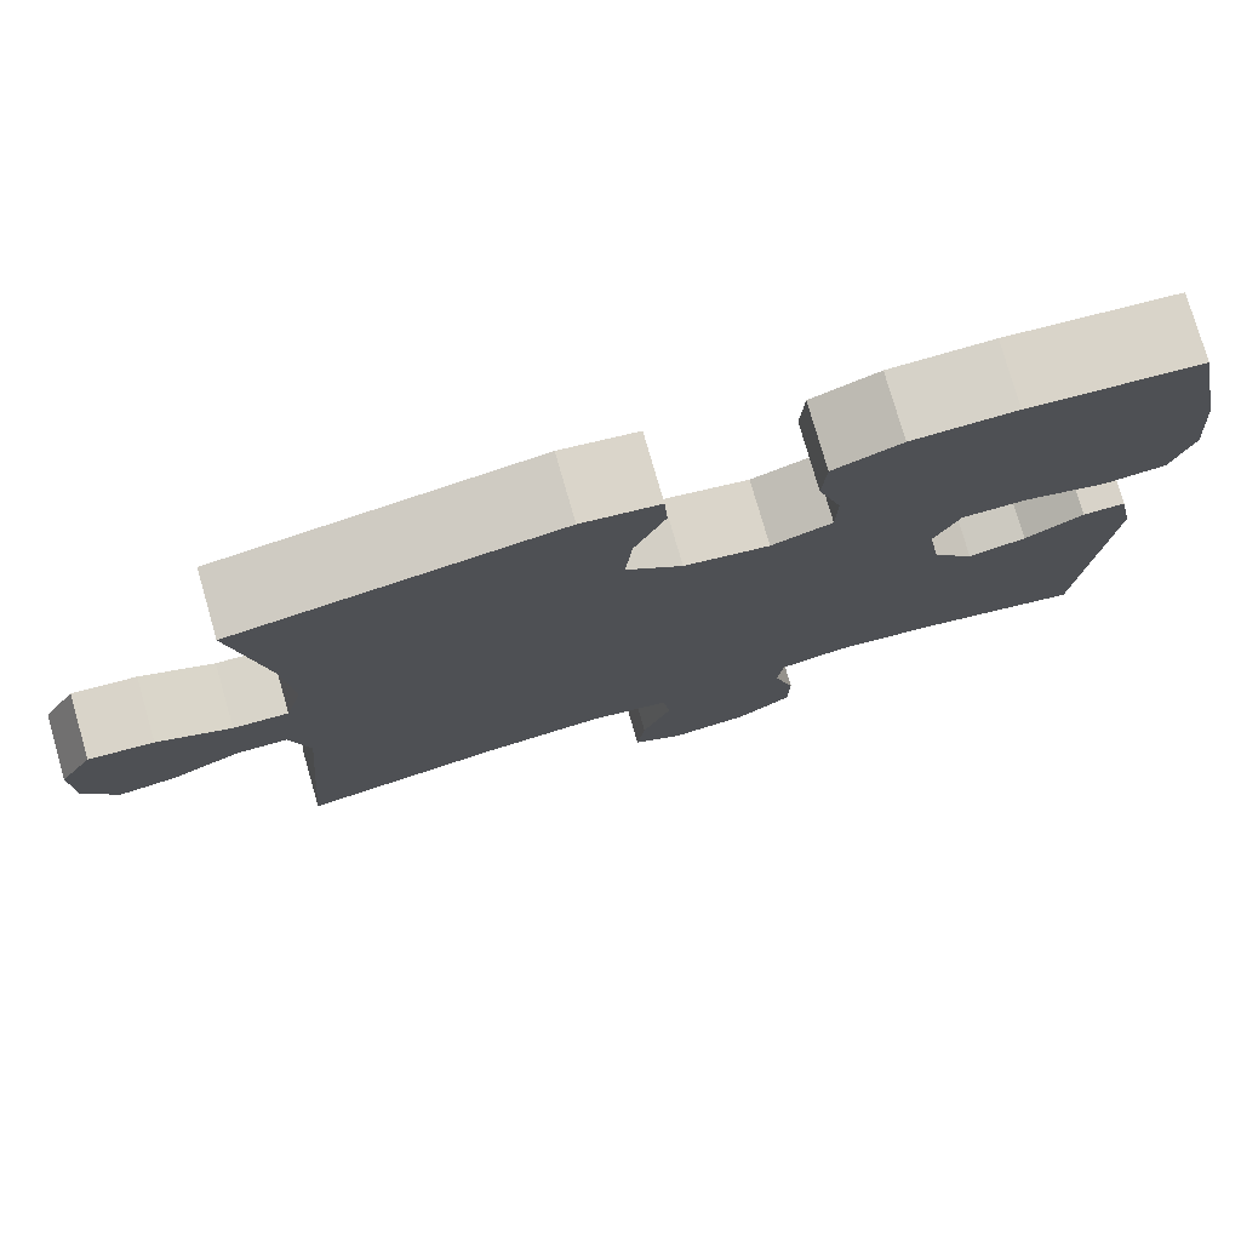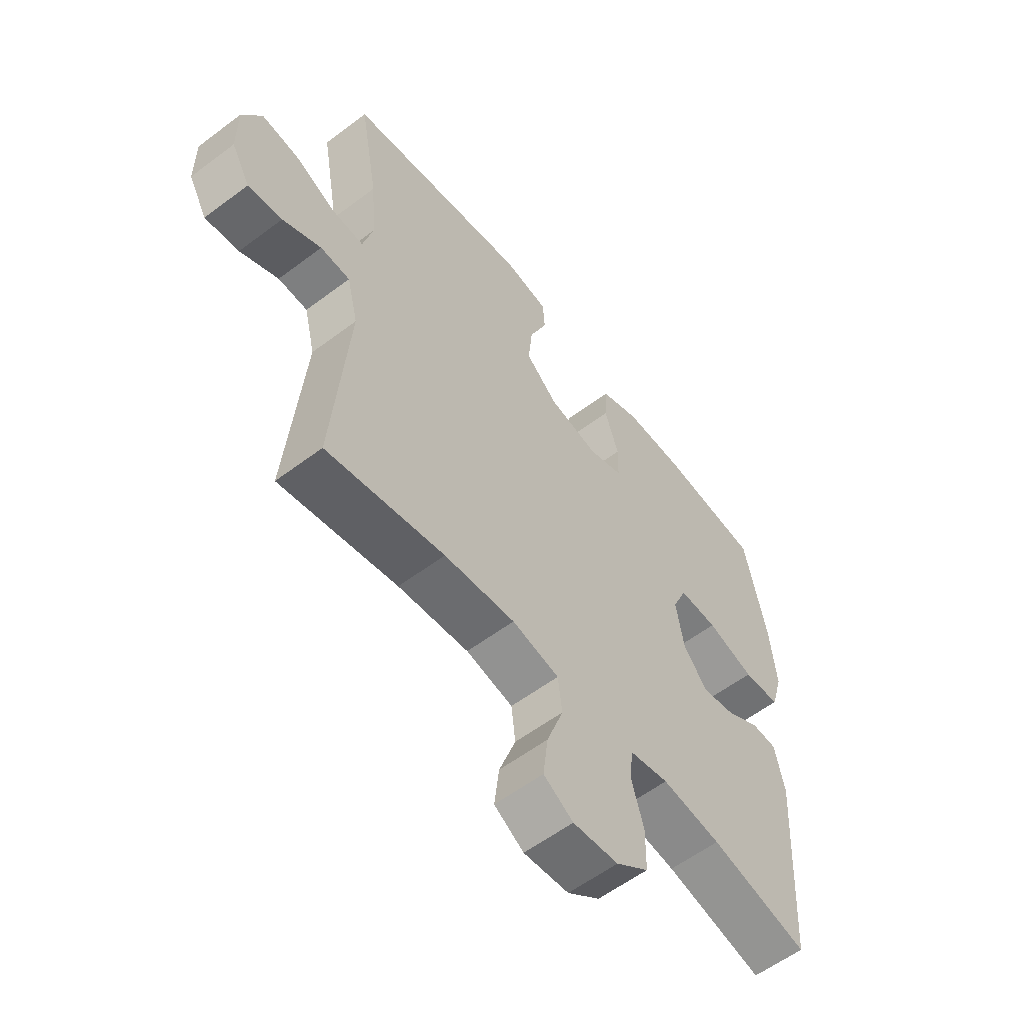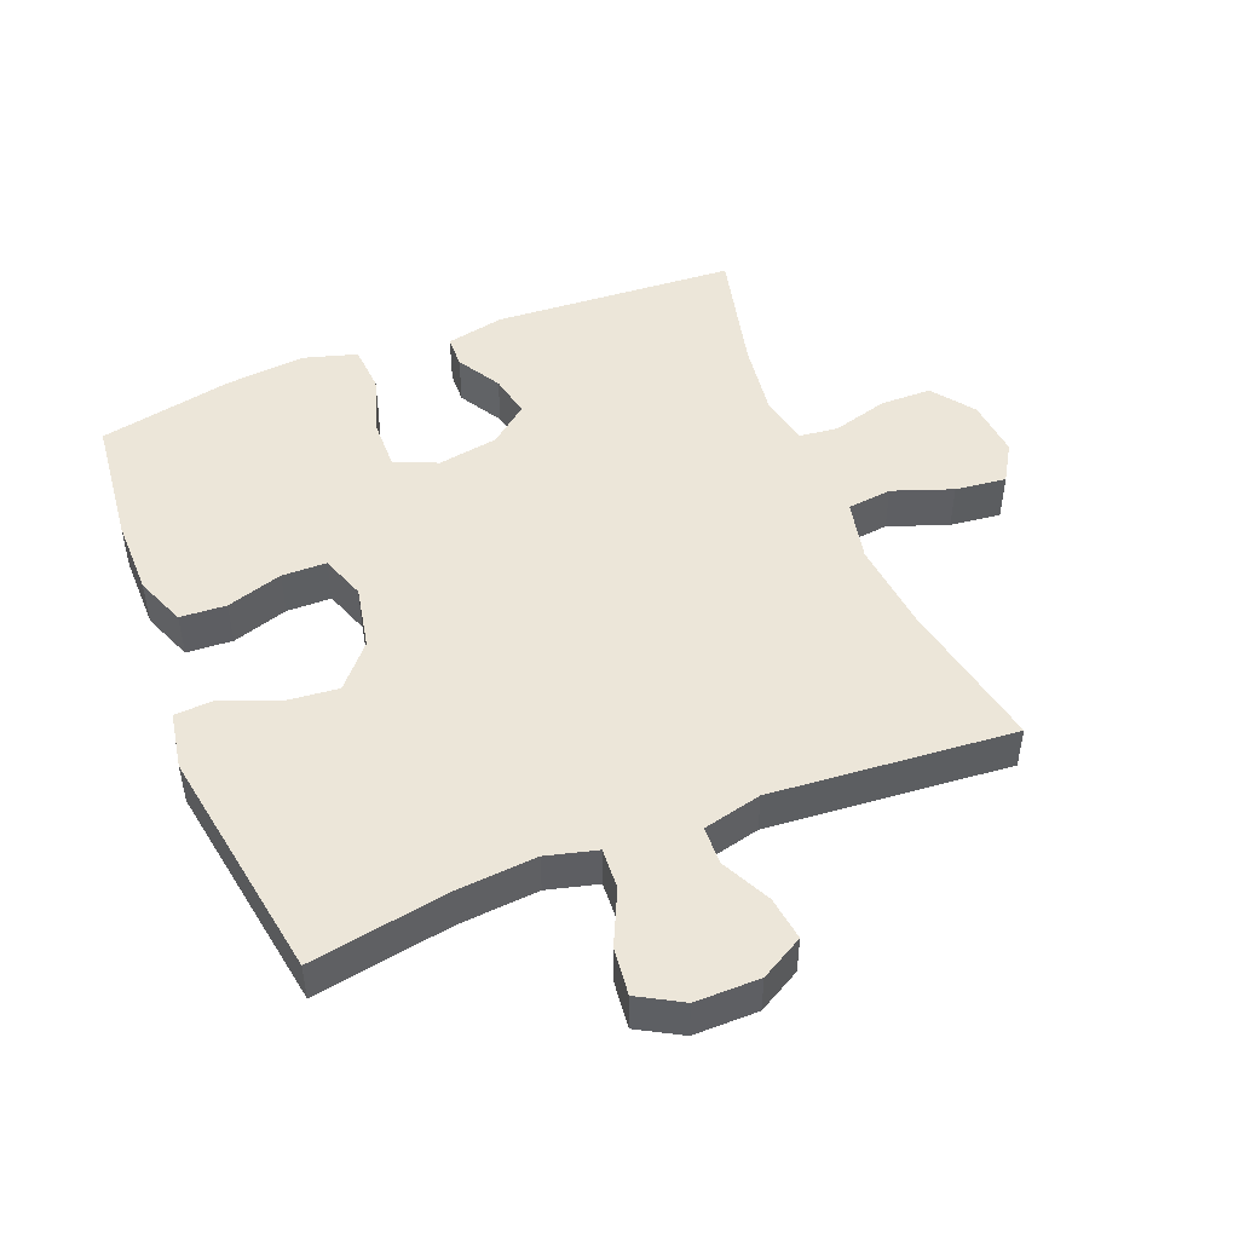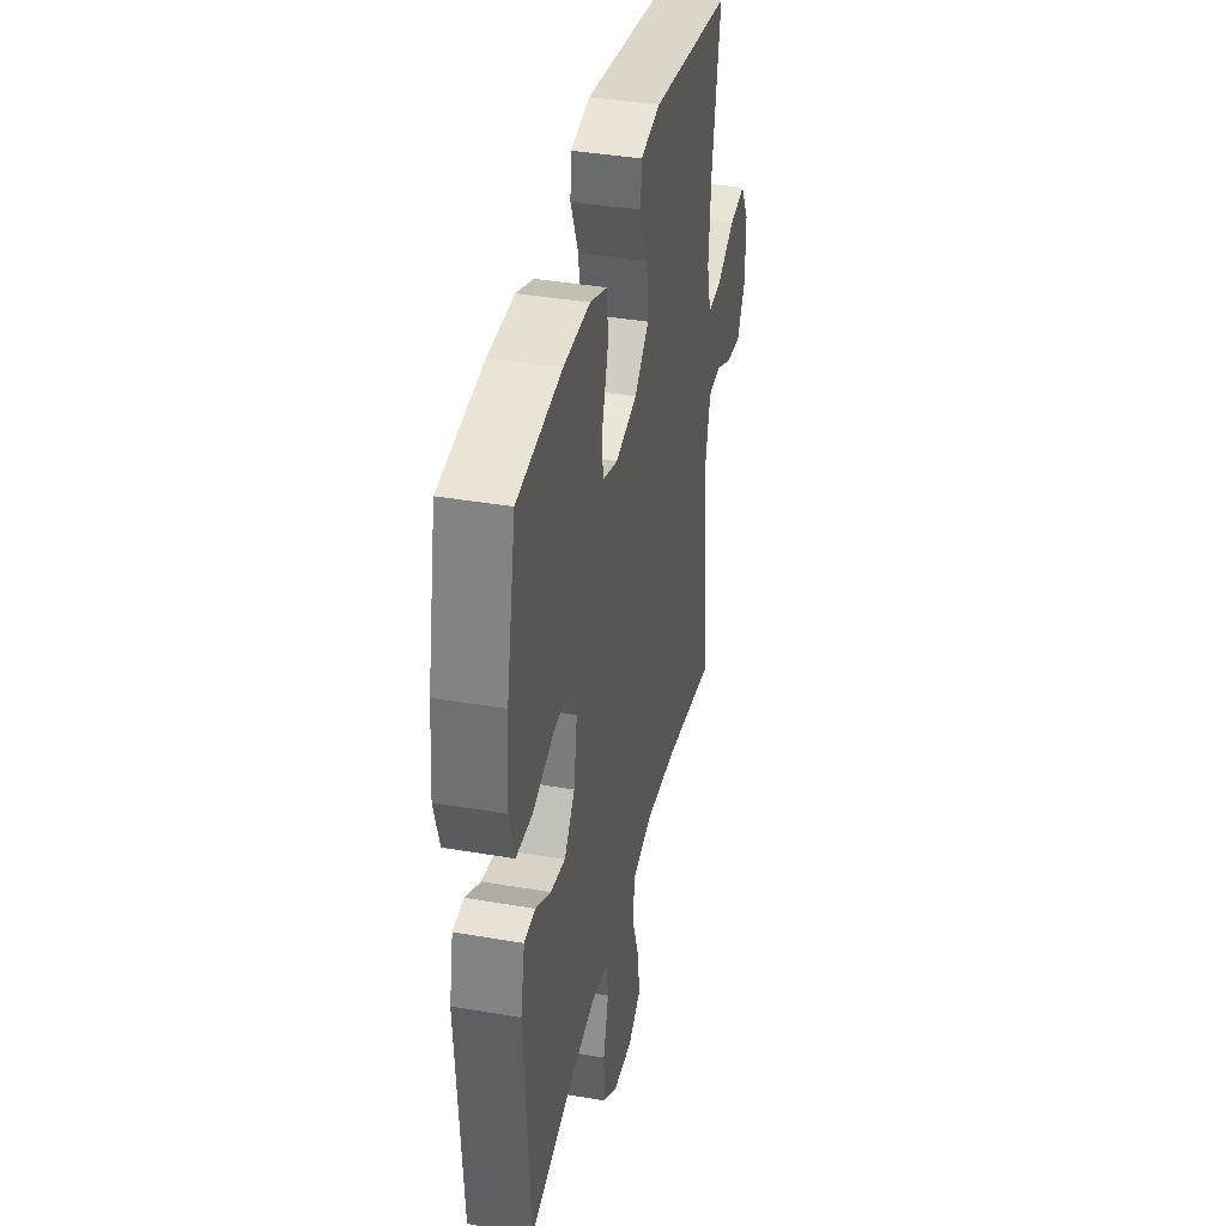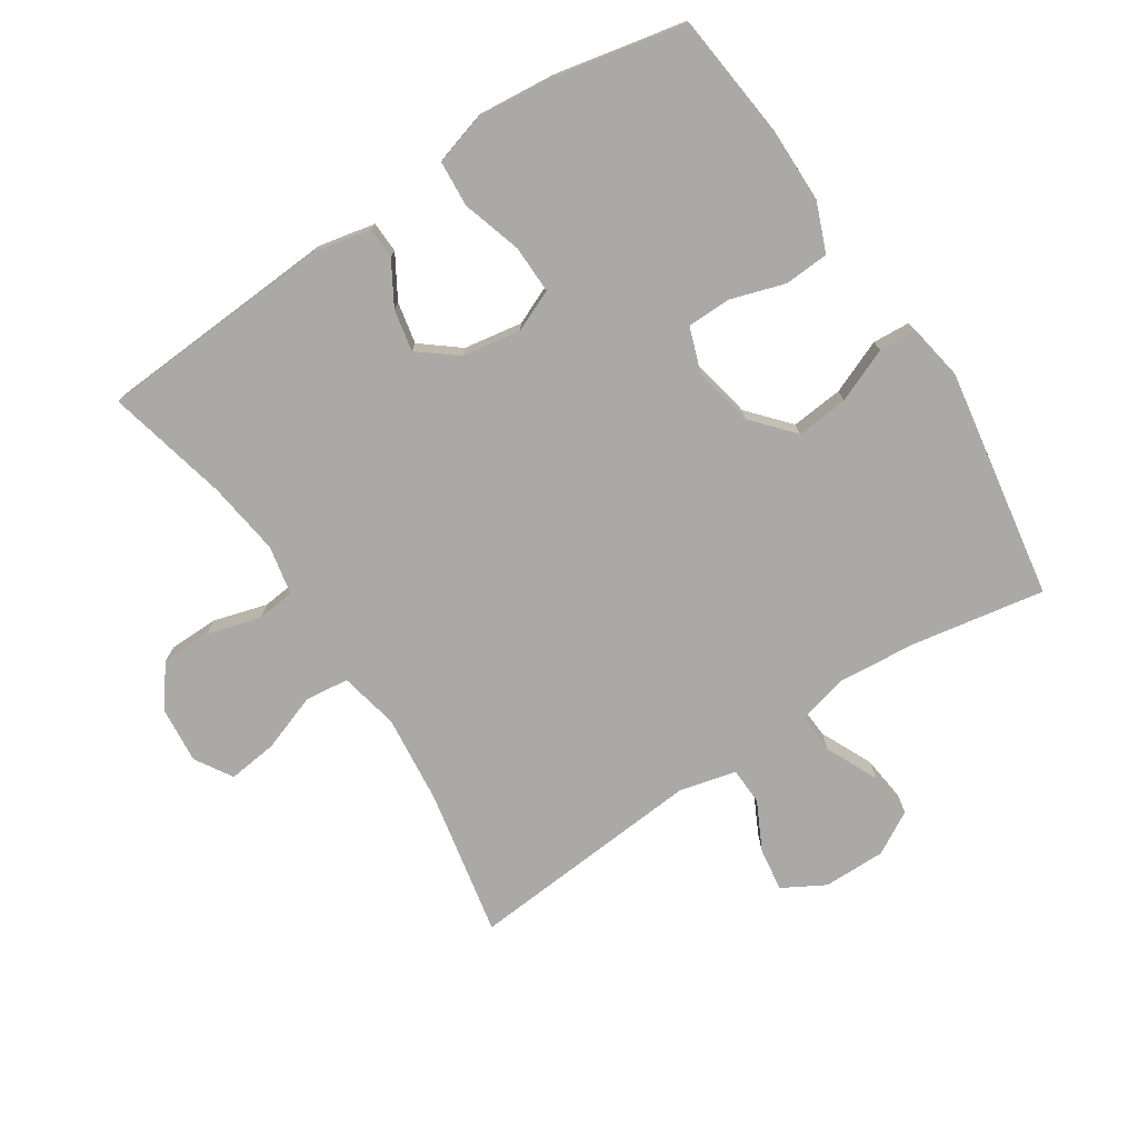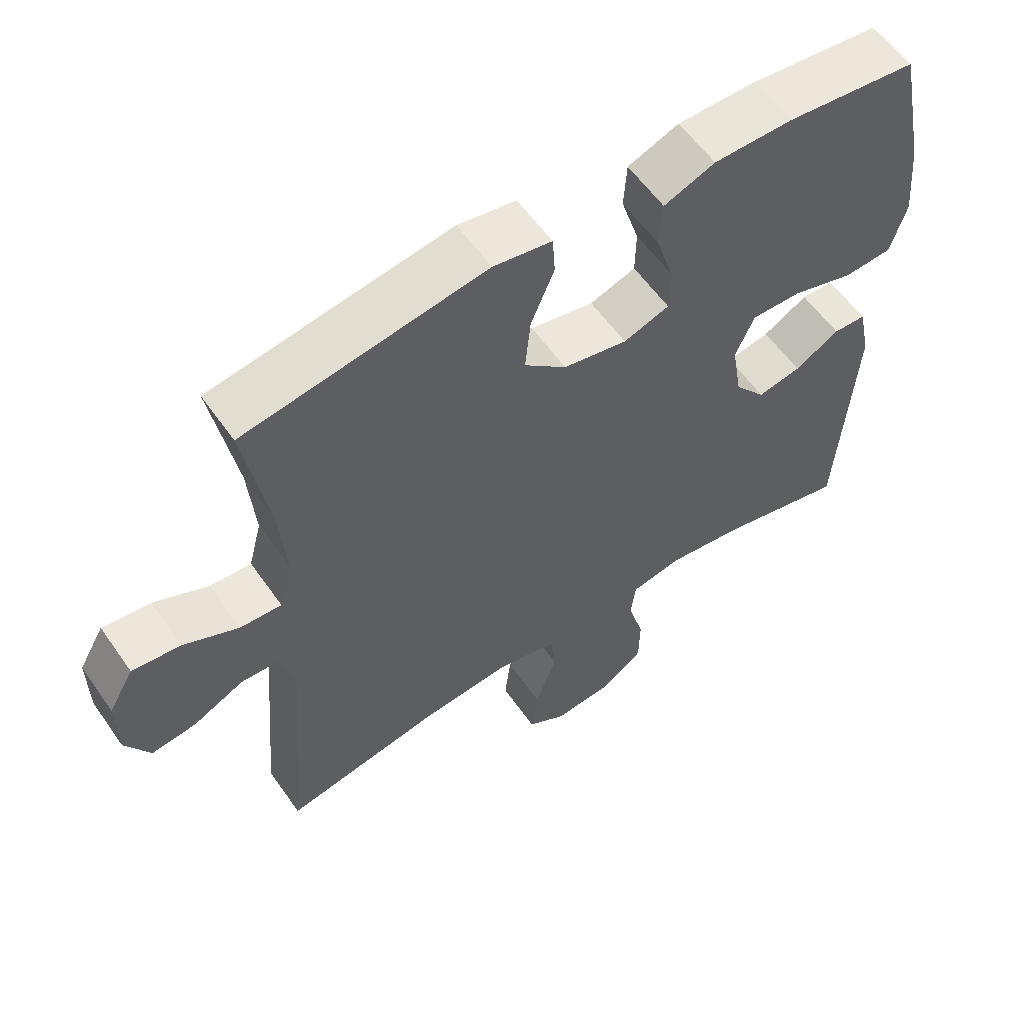
<metadata>
{"format":"obj","ext":"obj","renderer":"f3d","projection":"perspective","resolution":1024,"background":"white","views":[{"elev":77.4,"azim":163.9,"up":"+Z"},{"elev":-58.0,"azim":128.0,"up":"+Z"},{"elev":48.6,"azim":68.2,"up":"+Y"},{"elev":38.6,"azim":-77.7,"up":"+Z"},{"elev":-75.5,"azim":-56.9,"up":"+Y"},{"elev":58.3,"azim":145.3,"up":"+Z"}]}
</metadata>
<code>
o path1276
v -0.5654 0.0375 0.3137
v -0.5767 0.0375 0.1918
v -0.5533 0.0375 0.1121
v -0.4816 0.0375 0.1072
v -0.3891 0.0375 0.1356
v -0.314 0.0375 0.1374
v -0.2858 0.0375 0.07253
v -0.3011 0.0375 -0.0192
v -0.3478 0.0375 -0.07789
v -0.4131 0.0375 -0.06481
v -0.4795 0.0375 -0.02574
v -0.5286 0.0375 -0.02758
v -0.5472 0.0375 -0.1163
v -0.5235 0.0375 -0.4848
v -0.3326 0.0375 -0.4398
v -0.2179 0.0375 -0.4241
v -0.1419 0.0375 -0.4392
v -0.1351 0.0375 -0.499
v -0.159 0.0375 -0.5826
v -0.1579 0.0375 -0.6607
v -0.09436 0.0375 -0.7081
v -0.00585 0.0375 -0.7163
v 0.05176 0.0375 -0.6806
v 0.04249 0.0375 -0.6035
v 0.01001 0.0375 -0.5135
v 0.01796 0.0375 -0.4459
v 0.1098 0.0375 -0.426
v 0.2481 0.0375 -0.44
v 0.4782 0.0375 -0.4848
v 0.4473 0.0375 -0.1151
v 0.4689 0.0375 -0.02603
v 0.5268 0.0375 -0.02373
v 0.6022 0.0375 -0.06126
v 0.6693 0.0375 -0.07044
v 0.7059 0.0375 -0.005156
v 0.7063 0.0375 0.09255
v 0.6685 0.0375 0.1586
v 0.5961 0.0375 0.1505
v 0.5139 0.0375 0.112
v 0.452 0.0375 0.1085
v 0.4321 0.0375 0.1855
v 0.442 0.0375 0.3087
v 0.4782 0.0375 0.5171
v 0.1192 0.0375 0.5757
v 0.03185 0.0375 0.5605
v 0.02803 0.0375 0.5016
v 0.06279 0.0375 0.4178
v 0.07082 0.0375 0.3362
v 0.007626 0.0375 0.2806
v -0.08797 0.0375 0.2613
v -0.1563 0.0375 0.2853
v -0.1576 0.0375 0.353
v -0.1308 0.0375 0.4381
v -0.1352 0.0375 0.5078
v -0.2114 0.0375 0.538
v -0.3282 0.0375 0.5385
v -0.5235 0.0375 0.5171
v -0.5654 -0.0375 0.3137
v -0.5767 -0.0375 0.1918
v -0.5533 -0.0375 0.1121
v -0.4816 -0.0375 0.1072
v -0.3891 -0.0375 0.1356
v -0.314 -0.0375 0.1374
v -0.2858 -0.0375 0.07253
v -0.3011 -0.0375 -0.0192
v -0.3478 -0.0375 -0.07789
v -0.4131 -0.0375 -0.06481
v -0.4795 -0.0375 -0.02574
v -0.5286 -0.0375 -0.02758
v -0.5472 -0.0375 -0.1163
v -0.5235 -0.0375 -0.4848
v -0.3326 -0.0375 -0.4398
v -0.2179 -0.0375 -0.4241
v -0.1419 -0.0375 -0.4392
v -0.1351 -0.0375 -0.499
v -0.159 -0.0375 -0.5826
v -0.1579 -0.0375 -0.6607
v -0.09436 -0.0375 -0.7081
v -0.00585 -0.0375 -0.7163
v 0.05176 -0.0375 -0.6806
v 0.04249 -0.0375 -0.6035
v 0.01001 -0.0375 -0.5135
v 0.01796 -0.0375 -0.4459
v 0.1098 -0.0375 -0.426
v 0.2481 -0.0375 -0.44
v 0.4782 -0.0375 -0.4848
v 0.4473 -0.0375 -0.1151
v 0.4689 -0.0375 -0.02603
v 0.5268 -0.0375 -0.02373
v 0.6022 -0.0375 -0.06126
v 0.6693 -0.0375 -0.07044
v 0.7059 -0.0375 -0.005156
v 0.7063 -0.0375 0.09255
v 0.6685 -0.0375 0.1586
v 0.5961 -0.0375 0.1505
v 0.5139 -0.0375 0.112
v 0.452 -0.0375 0.1085
v 0.4321 -0.0375 0.1855
v 0.442 -0.0375 0.3087
v 0.4782 -0.0375 0.5171
v 0.1192 -0.0375 0.5757
v 0.03185 -0.0375 0.5605
v 0.02803 -0.0375 0.5016
v 0.06279 -0.0375 0.4178
v 0.07082 -0.0375 0.3362
v 0.007626 -0.0375 0.2806
v -0.08797 -0.0375 0.2613
v -0.1563 -0.0375 0.2853
v -0.1576 -0.0375 0.353
v -0.1308 -0.0375 0.4381
v -0.1352 -0.0375 0.5078
v -0.2114 -0.0375 0.538
v -0.3282 -0.0375 0.5385
v -0.5235 -0.0375 0.5171
v -0.5654 0.0375 0.3137
v -0.5767 0.0375 0.1918
v -0.5533 0.0375 0.1121
v -0.5533 0.0375 0.1121
v -0.4816 0.0375 0.1072
v -0.5286 0.0375 -0.02758
v -0.5286 0.0375 -0.02758
v -0.5472 0.0375 -0.1163
v -0.5235 0.0375 0.5171
v -0.5235 0.0375 0.5171
v -0.4795 0.0375 -0.02574
v -0.5235 0.0375 -0.4848
v -0.5235 0.0375 -0.4848
v -0.3891 0.0375 0.1356
v -0.4131 0.0375 -0.06481
v -0.3326 0.0375 -0.4398
v -0.3282 0.0375 0.5385
v -0.3478 0.0375 -0.07789
v -0.3478 0.0375 -0.07789
v -0.314 0.0375 0.1374
v -0.314 0.0375 0.1374
v -0.3011 0.0375 -0.0192
v -0.2179 0.0375 -0.4241
v -0.2114 0.0375 0.538
v -0.2858 0.0375 0.07253
v -0.1419 0.0375 -0.4392
v -0.1419 0.0375 -0.4392
v -0.1352 0.0375 0.5078
v -0.1352 0.0375 0.5078
v -0.1563 0.0375 0.2853
v -0.1563 0.0375 0.2853
v -0.1576 0.0375 0.353
v -0.1351 0.0375 -0.499
v -0.159 0.0375 -0.5826
v -0.1579 0.0375 -0.6607
v -0.09436 0.0375 -0.7081
v -0.1308 0.0375 0.4381
v -0.08797 0.0375 0.2613
v -0.00585 0.0375 -0.7163
v 0.007626 0.0375 0.2806
v 0.05176 0.0375 -0.6806
v 0.05176 0.0375 -0.6806
v 0.07082 0.0375 0.3362
v 0.01001 0.0375 -0.5135
v 0.01796 0.0375 -0.4459
v 0.01796 0.0375 -0.4459
v 0.04249 0.0375 -0.6035
v 0.1098 0.0375 -0.426
v 0.03185 0.0375 0.5605
v 0.03185 0.0375 0.5605
v 0.02803 0.0375 0.5016
v 0.06279 0.0375 0.4178
v 0.1192 0.0375 0.5757
v 0.2481 0.0375 -0.44
v 0.4782 0.0375 0.5171
v 0.4782 0.0375 0.5171
v 0.4321 0.0375 0.1855
v 0.442 0.0375 0.3087
v 0.452 0.0375 0.1085
v 0.452 0.0375 0.1085
v 0.4473 0.0375 -0.1151
v 0.4689 0.0375 -0.02603
v 0.4689 0.0375 -0.02603
v 0.4782 0.0375 -0.4848
v 0.4782 0.0375 -0.4848
v 0.5139 0.0375 0.112
v 0.5268 0.0375 -0.02373
v 0.5961 0.0375 0.1505
v 0.6022 0.0375 -0.06126
v 0.6685 0.0375 0.1586
v 0.6685 0.0375 0.1586
v 0.6693 0.0375 -0.07044
v 0.6693 0.0375 -0.07044
v 0.7063 0.0375 0.09255
v 0.7059 0.0375 -0.005156
v -0.5654 -0.0375 0.3137
v -0.5767 -0.0375 0.1918
v -0.5533 -0.0375 0.1121
v -0.5533 -0.0375 0.1121
v -0.4816 -0.0375 0.1072
v -0.5286 -0.0375 -0.02758
v -0.5286 -0.0375 -0.02758
v -0.5472 -0.0375 -0.1163
v -0.5235 -0.0375 0.5171
v -0.5235 -0.0375 0.5171
v -0.4795 -0.0375 -0.02574
v -0.5235 -0.0375 -0.4848
v -0.5235 -0.0375 -0.4848
v -0.3891 -0.0375 0.1356
v -0.4131 -0.0375 -0.06481
v -0.3326 -0.0375 -0.4398
v -0.3282 -0.0375 0.5385
v -0.3478 -0.0375 -0.07789
v -0.3478 -0.0375 -0.07789
v -0.314 -0.0375 0.1374
v -0.314 -0.0375 0.1374
v -0.3011 -0.0375 -0.0192
v -0.2179 -0.0375 -0.4241
v -0.2114 -0.0375 0.538
v -0.2858 -0.0375 0.07253
v -0.1419 -0.0375 -0.4392
v -0.1419 -0.0375 -0.4392
v -0.1352 -0.0375 0.5078
v -0.1352 -0.0375 0.5078
v -0.1563 -0.0375 0.2853
v -0.1563 -0.0375 0.2853
v -0.1576 -0.0375 0.353
v -0.1351 -0.0375 -0.499
v -0.159 -0.0375 -0.5826
v -0.1579 -0.0375 -0.6607
v -0.09436 -0.0375 -0.7081
v -0.1308 -0.0375 0.4381
v -0.08797 -0.0375 0.2613
v -0.00585 -0.0375 -0.7163
v 0.007626 -0.0375 0.2806
v 0.05176 -0.0375 -0.6806
v 0.05176 -0.0375 -0.6806
v 0.07082 -0.0375 0.3362
v 0.01001 -0.0375 -0.5135
v 0.01796 -0.0375 -0.4459
v 0.01796 -0.0375 -0.4459
v 0.04249 -0.0375 -0.6035
v 0.1098 -0.0375 -0.426
v 0.03185 -0.0375 0.5605
v 0.03185 -0.0375 0.5605
v 0.02803 -0.0375 0.5016
v 0.06279 -0.0375 0.4178
v 0.1192 -0.0375 0.5757
v 0.2481 -0.0375 -0.44
v 0.4782 -0.0375 0.5171
v 0.4782 -0.0375 0.5171
v 0.4321 -0.0375 0.1855
v 0.442 -0.0375 0.3087
v 0.452 -0.0375 0.1085
v 0.452 -0.0375 0.1085
v 0.4473 -0.0375 -0.1151
v 0.4689 -0.0375 -0.02603
v 0.4689 -0.0375 -0.02603
v 0.4782 -0.0375 -0.4848
v 0.4782 -0.0375 -0.4848
v 0.5139 -0.0375 0.112
v 0.5268 -0.0375 -0.02373
v 0.5961 -0.0375 0.1505
v 0.6022 -0.0375 -0.06126
v 0.6685 -0.0375 0.1586
v 0.6685 -0.0375 0.1586
v 0.6693 -0.0375 -0.07044
v 0.6693 -0.0375 -0.07044
v 0.7063 -0.0375 0.09255
v 0.7059 -0.0375 -0.005156
f 223 233 222
f 250 229 237
f 240 242 238
f 197 200 195
f 264 263 258
f 212 211 207
f 234 237 211
f 248 246 229
f 242 247 244
f 250 243 253
f 251 248 229
f 215 234 211
f 221 206 203
f 257 258 263
f 224 225 223
f 243 250 237
f 197 207 204
f 251 255 248
f 222 234 215
f 246 247 232
f 205 207 197
f 204 200 197
f 233 234 222
f 214 219 209
f 259 257 263
f 215 211 212
f 261 264 258
f 228 236 225
f 201 205 197
f 211 227 214
f 233 223 236
f 255 256 257
f 225 236 223
f 256 255 251
f 229 246 232
f 213 226 217
f 241 247 242
f 206 221 213
f 237 229 211
f 209 219 221
f 190 206 198
f 213 221 226
f 209 221 203
f 258 257 256
f 230 236 228
f 190 203 206
f 241 242 240
f 211 229 227
f 212 207 205
f 232 247 241
f 251 229 250
f 227 219 214
f 203 190 191
f 203 191 194
f 194 191 192
f 1 2 59 58
f 2 118 193 59
f 3 4 61 60
f 121 13 70 196
f 124 1 58 199
f 11 12 69 68
f 13 127 202 70
f 4 5 62 61
f 10 11 68 67
f 14 15 72 71
f 56 57 114 113
f 133 10 67 208
f 5 135 210 62
f 8 9 66 65
f 15 16 73 72
f 55 56 113 112
f 6 7 64 63
f 7 8 65 64
f 16 141 216 73
f 143 55 112 218
f 145 52 109 220
f 18 19 76 75
f 19 20 77 76
f 20 21 78 77
f 53 54 111 110
f 52 53 110 109
f 50 51 108 107
f 17 18 75 74
f 21 22 79 78
f 49 50 107 106
f 22 156 231 79
f 48 49 106 105
f 25 160 235 82
f 24 25 82 81
f 23 24 81 80
f 26 27 84 83
f 164 46 103 239
f 46 47 104 103
f 44 45 102 101
f 47 48 105 104
f 27 28 85 84
f 170 44 101 245
f 41 42 99 98
f 174 41 98 249
f 30 177 252 87
f 179 30 87 254
f 28 29 86 85
f 39 40 97 96
f 42 43 100 99
f 31 32 89 88
f 38 39 96 95
f 32 33 90 89
f 185 38 95 260
f 33 187 262 90
f 36 37 94 93
f 35 36 93 92
f 34 35 92 91
f 148 147 158
f 175 162 154
f 165 163 167
f 122 120 125
f 189 183 188
f 137 132 136
f 159 136 162
f 173 154 171
f 167 169 172
f 175 178 168
f 176 154 173
f 140 136 159
f 146 128 131
f 182 188 183
f 149 148 150
f 168 162 175
f 122 129 132
f 176 173 180
f 147 140 159
f 171 157 172
f 130 122 132
f 129 122 125
f 158 147 159
f 139 134 144
f 184 188 182
f 140 137 136
f 186 183 189
f 153 150 161
f 126 122 130
f 136 139 152
f 158 161 148
f 180 182 181
f 150 148 161
f 181 176 180
f 154 157 171
f 138 142 151
f 166 167 172
f 131 138 146
f 162 136 154
f 134 146 144
f 115 123 131
f 138 151 146
f 134 128 146
f 183 181 182
f 155 153 161
f 115 131 128
f 166 165 167
f 136 152 154
f 137 130 132
f 157 166 172
f 176 175 154
f 152 139 144
f 128 116 115
f 128 119 116
f 119 117 116

</code>
